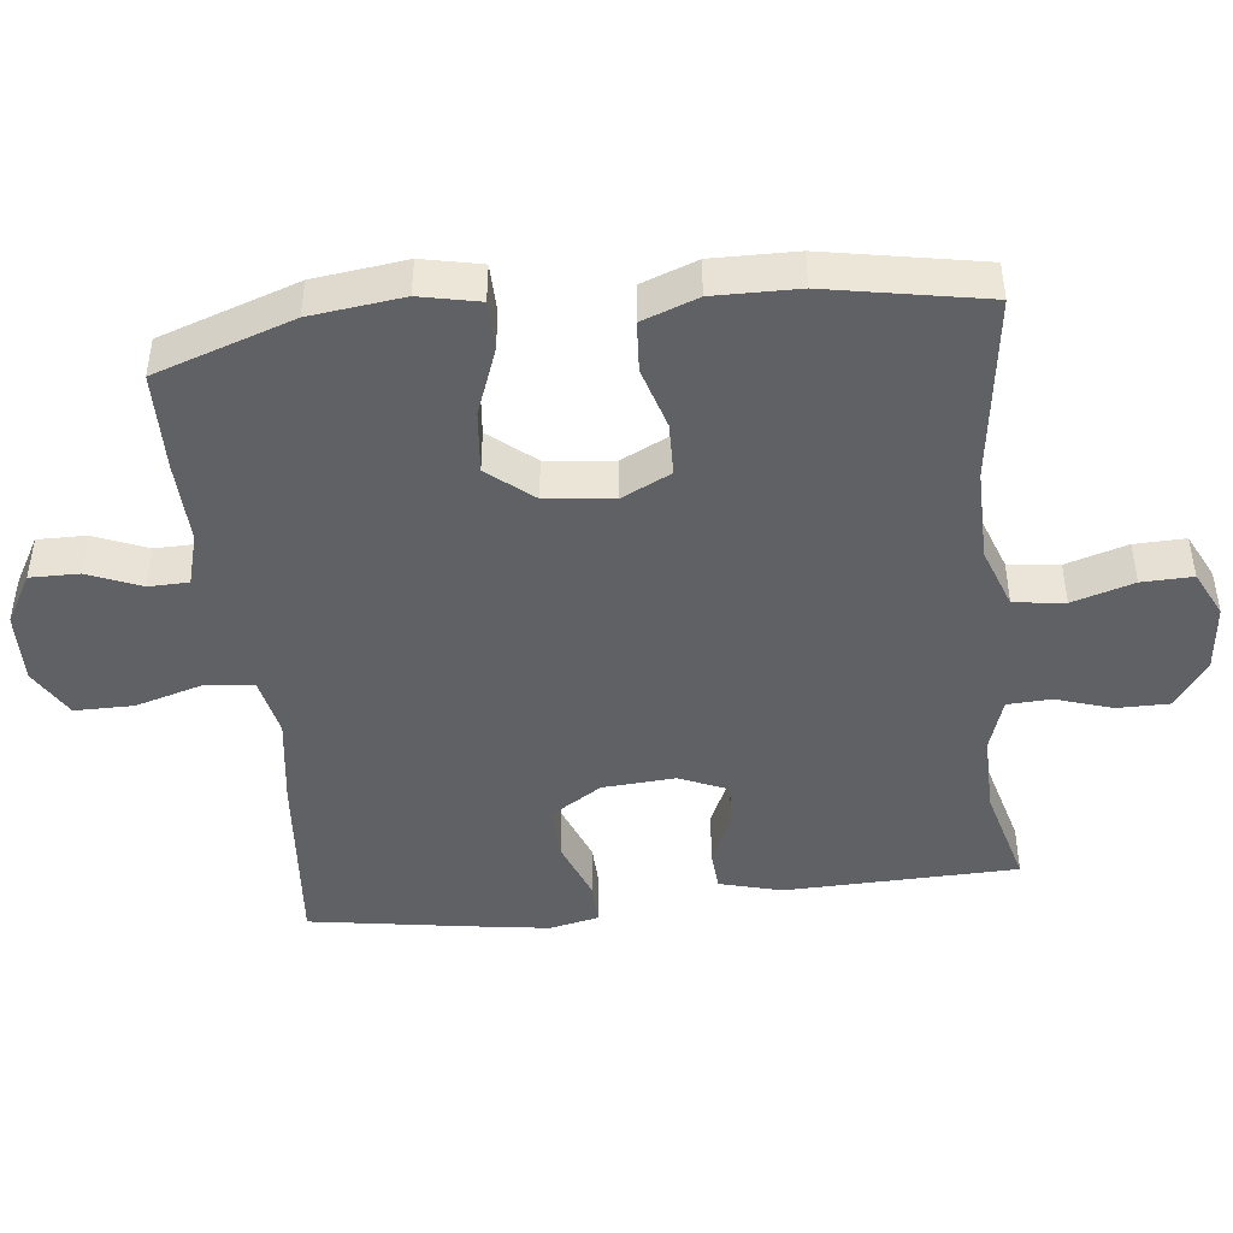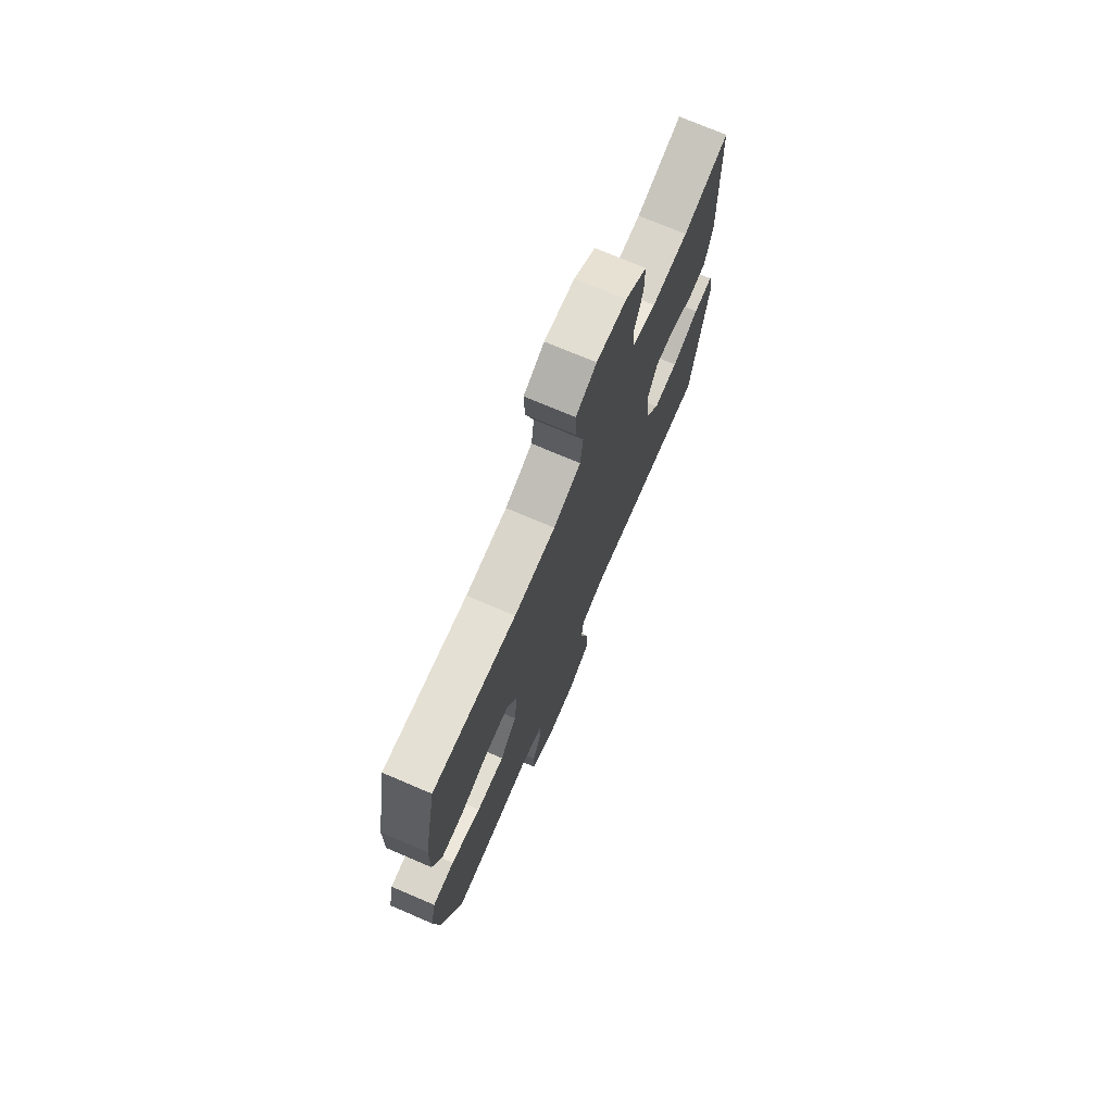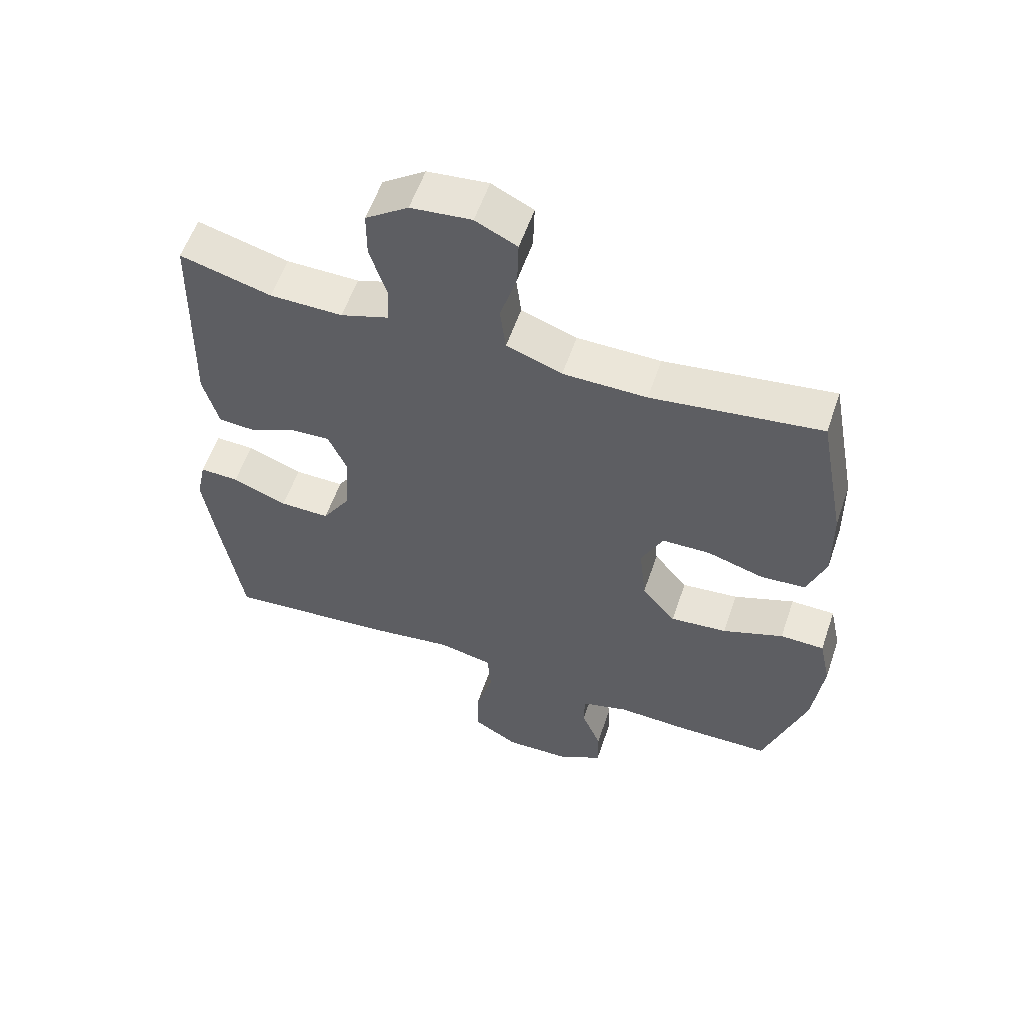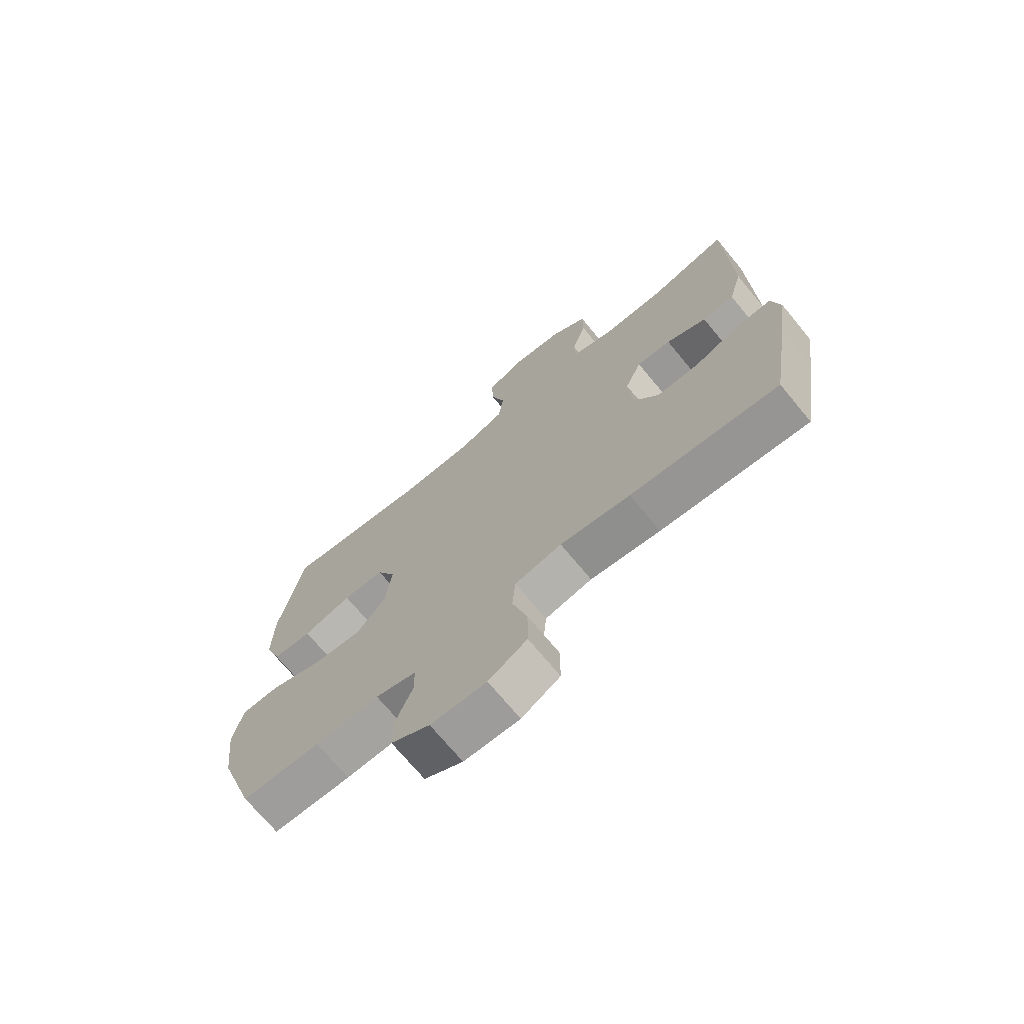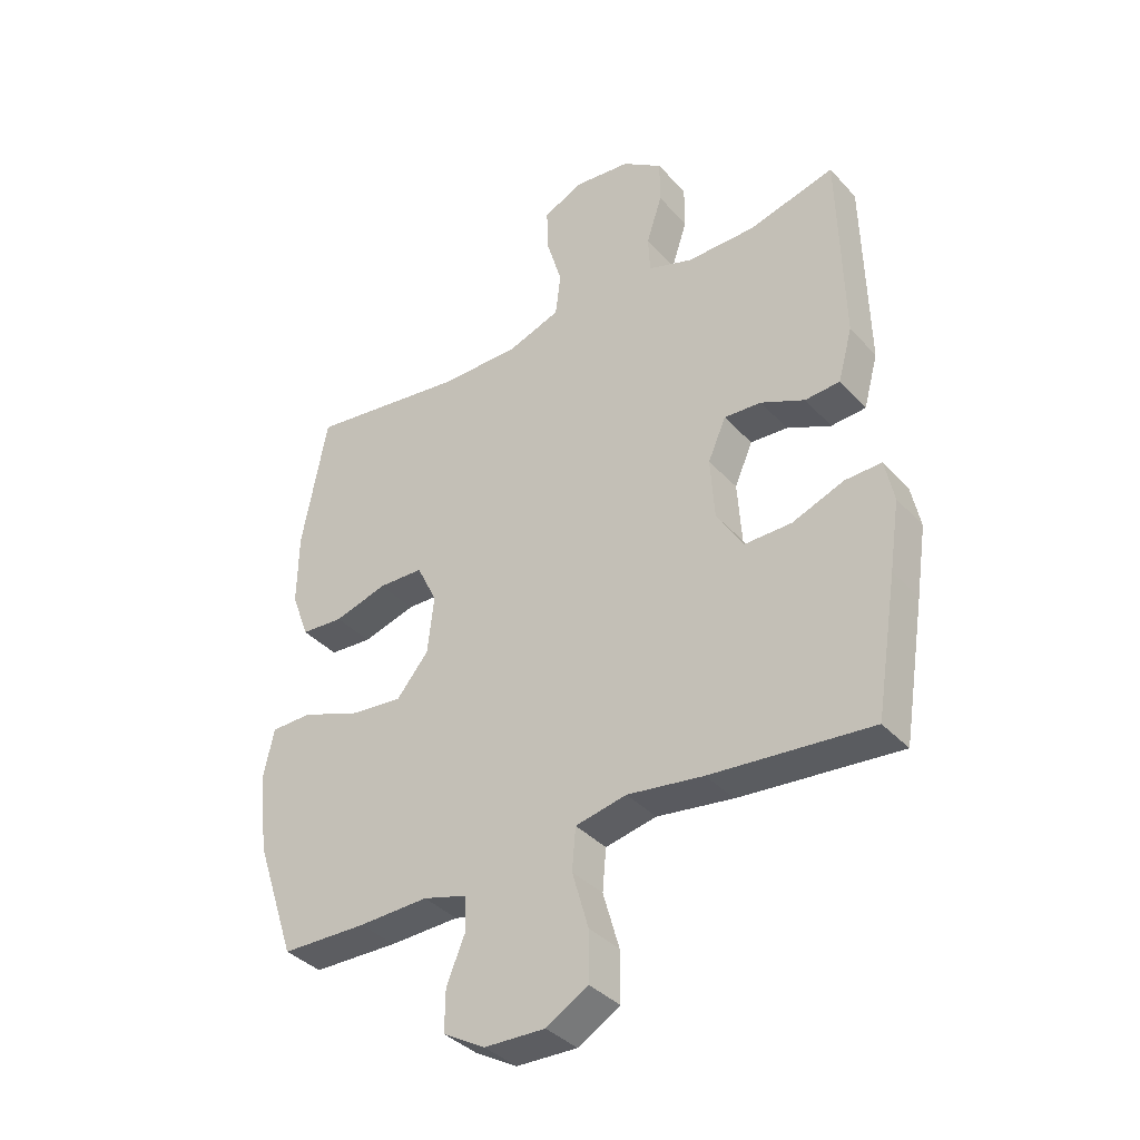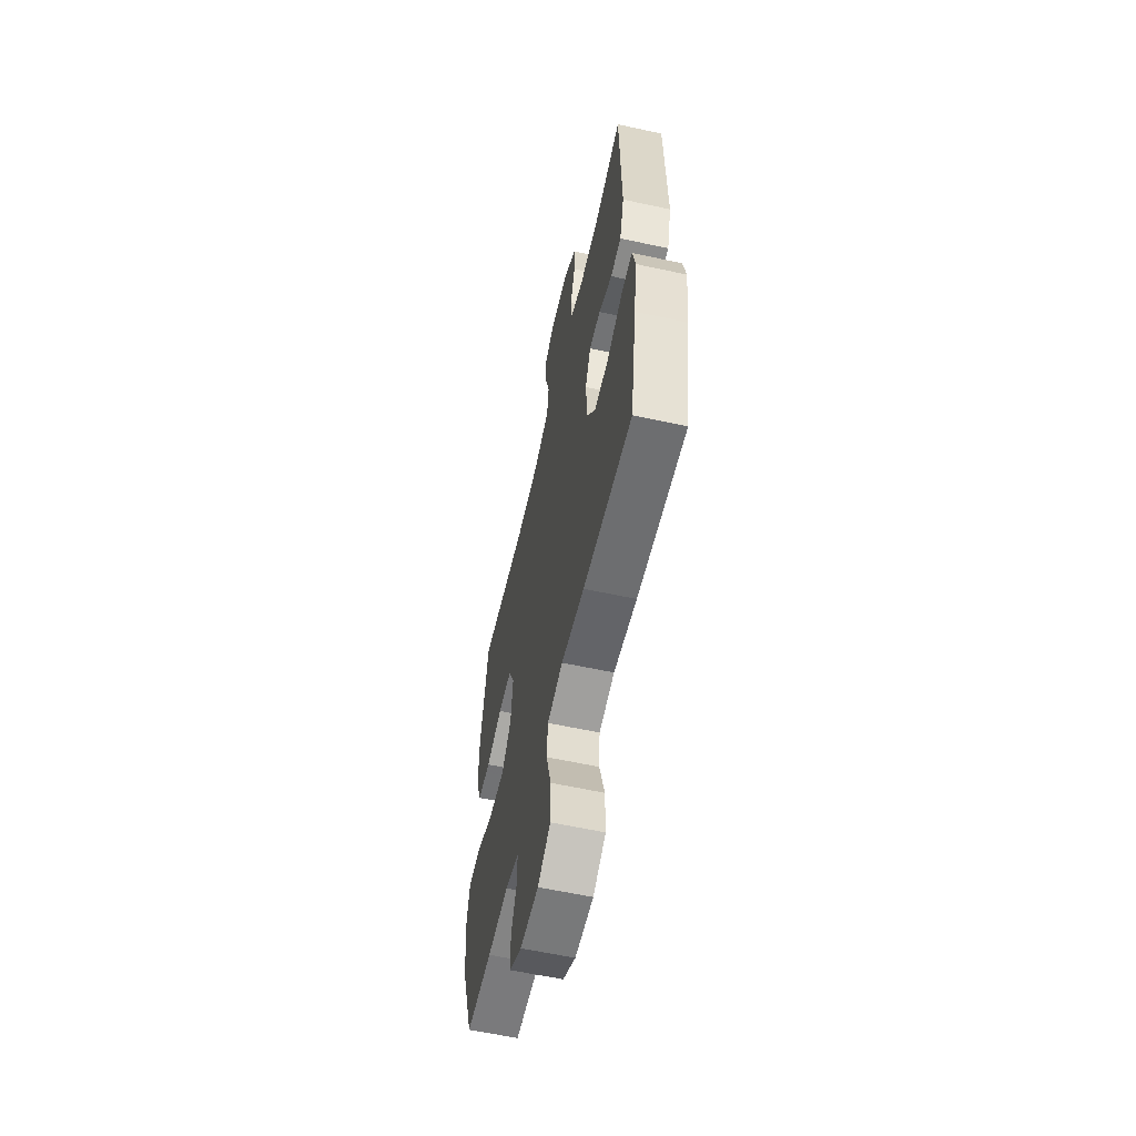
<metadata>
{"format":"obj","ext":"obj","renderer":"f3d","projection":"perspective","resolution":1024,"background":"white","views":[{"elev":-45.6,"azim":-83.5,"up":"+Y"},{"elev":73.8,"azim":-66.9,"up":"+Z"},{"elev":57.0,"azim":-161.2,"up":"+Z"},{"elev":-71.4,"azim":39.6,"up":"+Z"},{"elev":-37.2,"azim":36.6,"up":"+Z"},{"elev":-59.4,"azim":77.4,"up":"+Z"}]}
</metadata>
<code>
v -0.5 0.07 -0.5
v -0.566 0.07 -0.304
v -0.582 0.07 -0.173
v -0.564 0.07 -0.089
v -0.495 0.07 -0.088
v -0.4 0.07 -0.124
v -0.311 0.07 -0.133
v -0.258 0.07 -0.069
v -0.247 0.07 0.027
v -0.281 0.07 0.097
v -0.356 0.07 0.099
v -0.444 0.07 0.073
v -0.515 0.07 0.078
v -0.544 0.07 0.157
v -0.542 0.07 0.277
v -0.5 0.07 0.5
v -0.235 0.07 0.464
v -0.104 0.07 0.465
v -0.017 0.07 0.496
v -0.008 0.07 0.568
v -0.034 0.07 0.655
v -0.036 0.07 0.727
v 0.029 0.07 0.759
v 0.124 0.07 0.749
v 0.191 0.07 0.702
v 0.191 0.07 0.628
v 0.165 0.07 0.548
v 0.168 0.07 0.486
v 0.243 0.07 0.461
v 0.357 0.07 0.462
v 0.5 0.07 0.5
v 0.508 0.07 0.171
v 0.484 0.07 0.083
v 0.426 0.07 0.079
v 0.353 0.07 0.112
v 0.291 0.07 0.116
v 0.261 0.07 0.047
v 0.268 0.07 -0.056
v 0.313 0.07 -0.127
v 0.391 0.07 -0.126
v 0.477 0.07 -0.093
v 0.538 0.07 -0.091
v 0.553 0.07 -0.162
v 0.536 0.07 -0.276
v 0.5 0.07 -0.5
v 0.233 0.07 -0.476
v 0.106 0.07 -0.458
v 0.021 0.07 -0.476
v 0.015 0.07 -0.546
v 0.042 0.07 -0.64
v 0.042 0.07 -0.723
v -0.028 0.07 -0.764
v -0.129 0.07 -0.761
v -0.199 0.07 -0.721
v -0.198 0.07 -0.652
v -0.167 0.07 -0.577
v -0.168 0.07 -0.52
v -0.242 0.07 -0.499
v -0.358 0.07 -0.503
v -0.5 0 -0.5
v -0.566 0 -0.304
v -0.582 0 -0.173
v -0.564 0 -0.089
v -0.495 0 -0.088
v -0.4 0 -0.124
v -0.311 0 -0.133
v -0.258 0 -0.069
v -0.247 0 0.027
v -0.281 0 0.097
v -0.356 0 0.099
v -0.444 0 0.073
v -0.515 0 0.078
v -0.544 0 0.157
v -0.542 0 0.277
v -0.5 0 0.5
v -0.235 0 0.464
v -0.104 0 0.465
v -0.017 0 0.496
v -0.008 0 0.568
v -0.034 0 0.655
v -0.036 0 0.727
v 0.029 0 0.759
v 0.124 0 0.749
v 0.191 0 0.702
v 0.191 0 0.628
v 0.165 0 0.548
v 0.168 0 0.486
v 0.243 0 0.461
v 0.357 0 0.462
v 0.5 0 0.5
v 0.508 0 0.171
v 0.484 0 0.083
v 0.426 0 0.079
v 0.353 0 0.112
v 0.291 0 0.116
v 0.261 0 0.047
v 0.268 0 -0.056
v 0.313 0 -0.127
v 0.391 0 -0.126
v 0.477 0 -0.093
v 0.538 0 -0.091
v 0.553 0 -0.162
v 0.536 0 -0.276
v 0.5 0 -0.5
v 0.233 0 -0.476
v 0.106 0 -0.458
v 0.021 0 -0.476
v 0.015 0 -0.546
v 0.042 0 -0.64
v 0.042 0 -0.723
v -0.028 0 -0.764
v -0.129 0 -0.761
v -0.199 0 -0.721
v -0.198 0 -0.652
v -0.167 0 -0.577
v -0.168 0 -0.52
v -0.242 0 -0.499
v -0.358 0 -0.503
f 58 59 1 2
f 57 58 2 3
f 53 54 55 56
f 53 56 57
f 52 53 57
f 49 50 51 52
f 48 49 52 57
f 44 45 46 47
f 44 47 48
f 40 41 42 43
f 39 40 43 44
f 32 33 34 35
f 30 31 32 35
f 29 30 35 36
f 28 29 36 37
f 24 25 26 27
f 24 27 28
f 23 24 28
f 20 21 22 23
f 19 20 23 28
f 18 19 28 37
f 14 15 16 17
f 11 12 13 14
f 10 11 14 17
f 9 10 17 18
f 3 4 5 6
f 3 6 7
f 57 3 7
f 39 44 48 57
f 38 39 57 7
f 37 38 7 8
f 8 9 18 37
f 61 60 118 117
f 62 61 117 116
f 115 114 113 112
f 116 115 112
f 116 112 111
f 111 110 109 108
f 116 111 108 107
f 106 105 104 103
f 107 106 103
f 102 101 100 99
f 103 102 99 98
f 94 93 92 91
f 94 91 90 89
f 95 94 89 88
f 96 95 88 87
f 86 85 84 83
f 87 86 83
f 87 83 82
f 82 81 80 79
f 87 82 79 78
f 96 87 78 77
f 76 75 74 73
f 73 72 71 70
f 76 73 70 69
f 77 76 69 68
f 65 64 63 62
f 66 65 62
f 66 62 116
f 116 107 103 98
f 66 116 98 97
f 67 66 97 96
f 96 77 68 67
f 1 60 61 2
f 2 61 62 3
f 3 62 63 4
f 4 63 64 5
f 5 64 65 6
f 6 65 66 7
f 7 66 67 8
f 8 67 68 9
f 9 68 69 10
f 10 69 70 11
f 11 70 71 12
f 12 71 72 13
f 13 72 73 14
f 14 73 74 15
f 15 74 75 16
f 16 75 76 17
f 17 76 77 18
f 18 77 78 19
f 19 78 79 20
f 20 79 80 21
f 21 80 81 22
f 22 81 82 23
f 23 82 83 24
f 24 83 84 25
f 25 84 85 26
f 26 85 86 27
f 27 86 87 28
f 28 87 88 29
f 29 88 89 30
f 30 89 90 31
f 31 90 91 32
f 32 91 92 33
f 33 92 93 34
f 34 93 94 35
f 35 94 95 36
f 36 95 96 37
f 37 96 97 38
f 38 97 98 39
f 39 98 99 40
f 40 99 100 41
f 41 100 101 42
f 42 101 102 43
f 43 102 103 44
f 44 103 104 45
f 45 104 105 46
f 46 105 106 47
f 47 106 107 48
f 48 107 108 49
f 49 108 109 50
f 50 109 110 51
f 51 110 111 52
f 52 111 112 53
f 53 112 113 54
f 54 113 114 55
f 55 114 115 56
f 56 115 116 57
f 57 116 117 58
f 58 117 118 59
f 59 118 60 1

</code>
